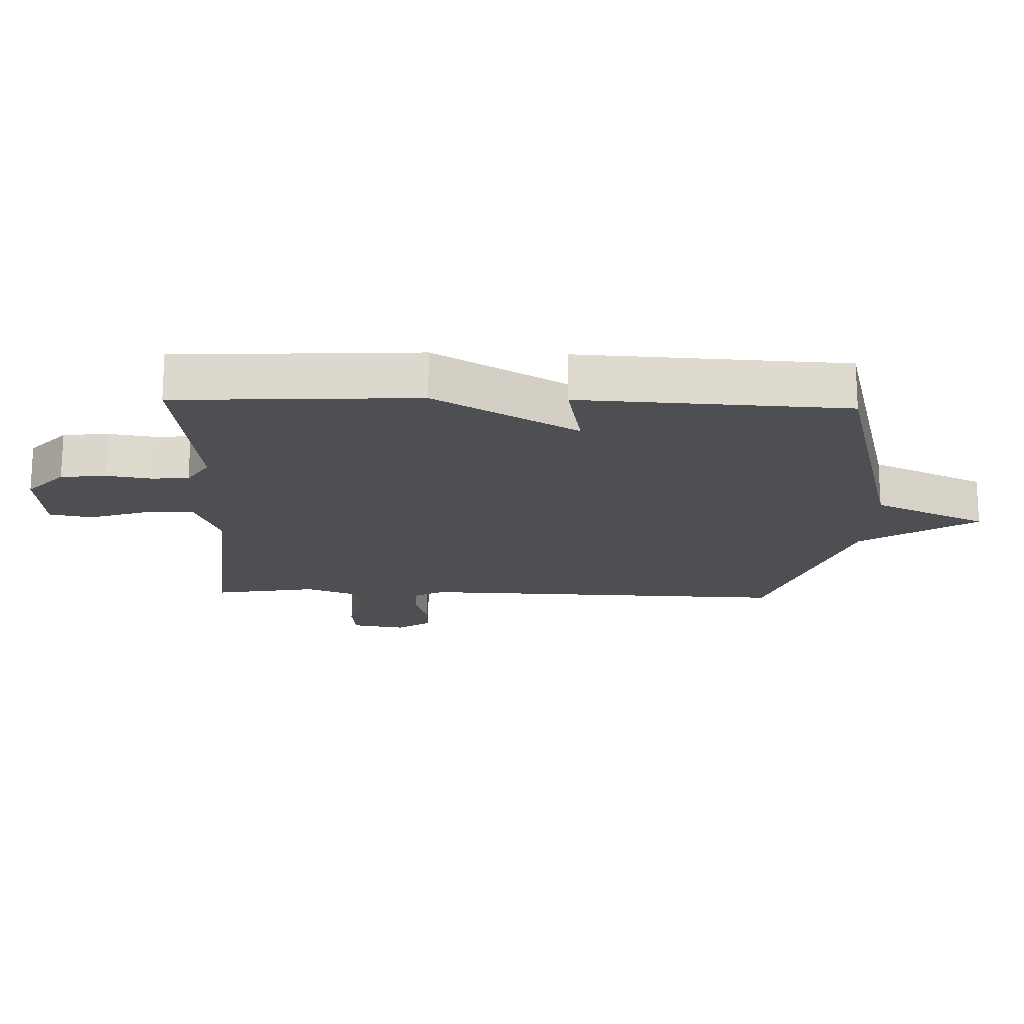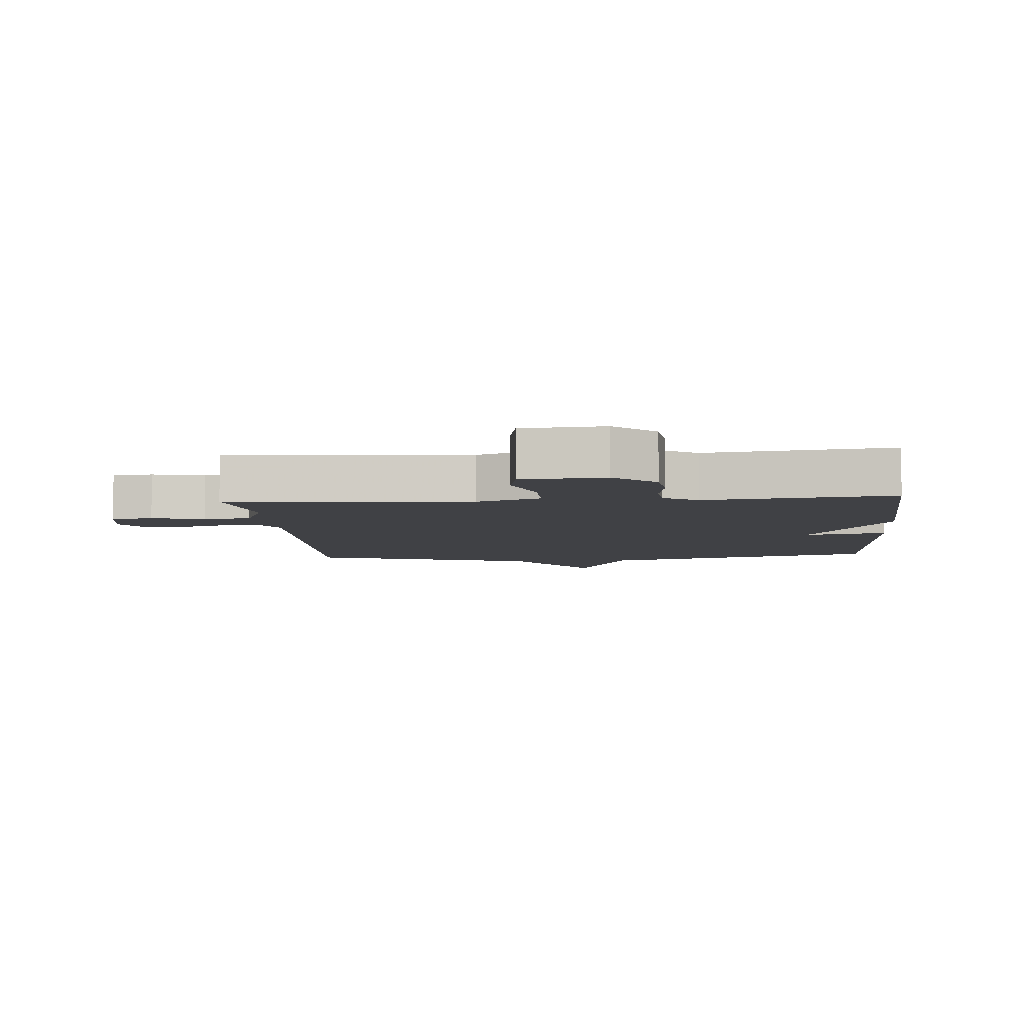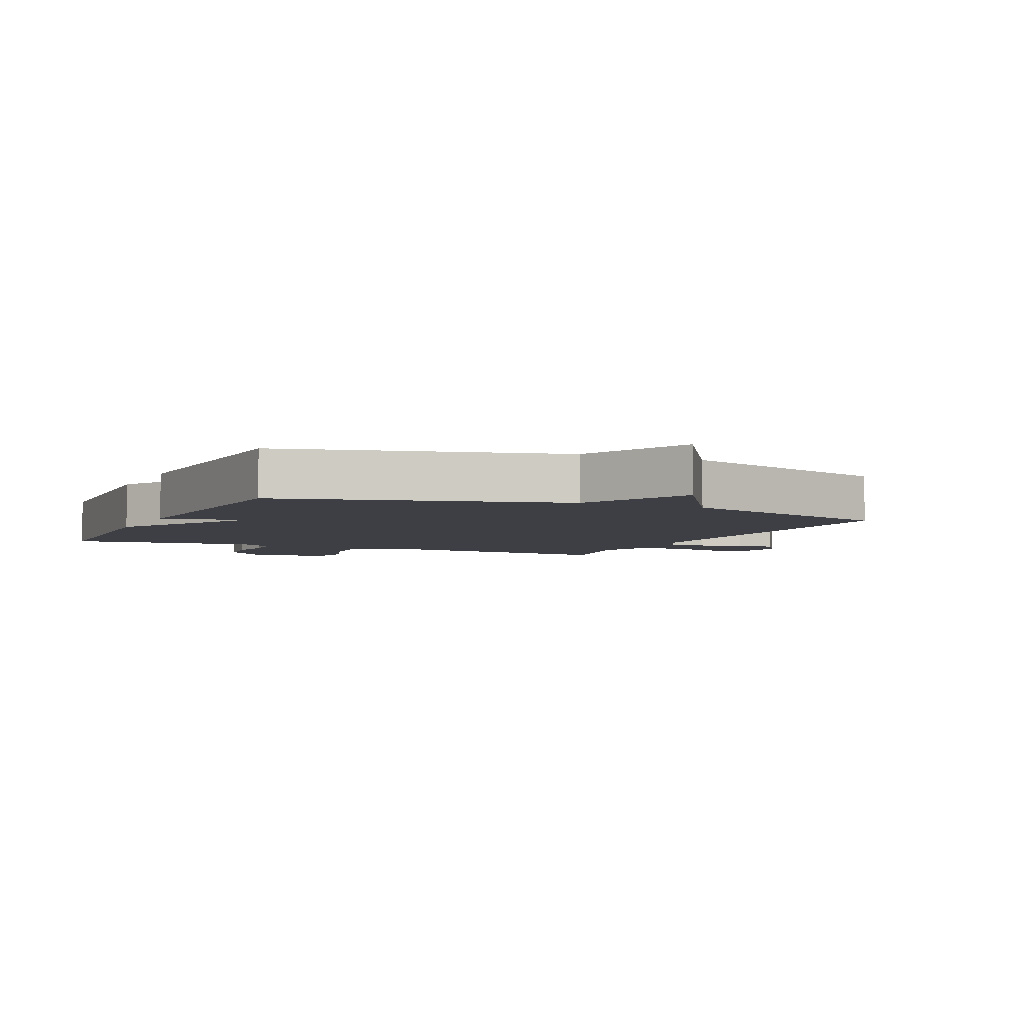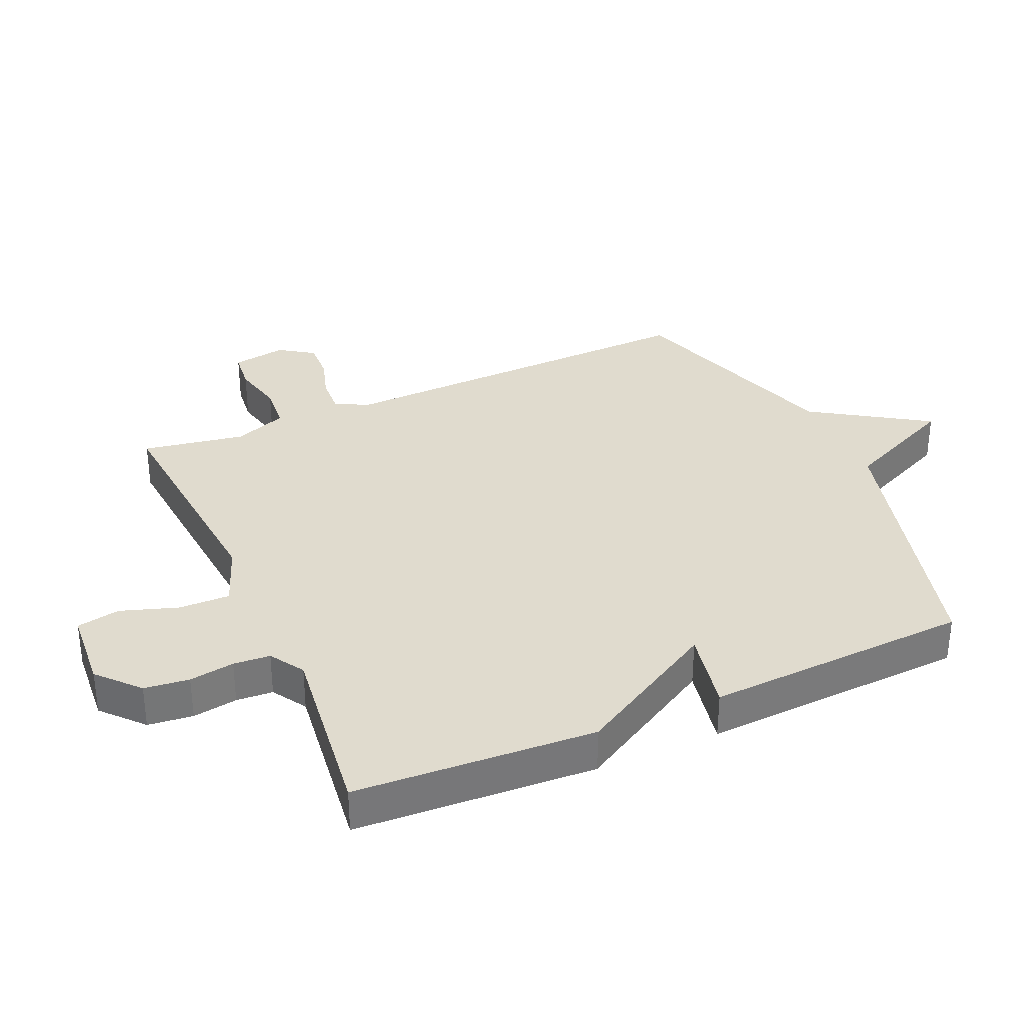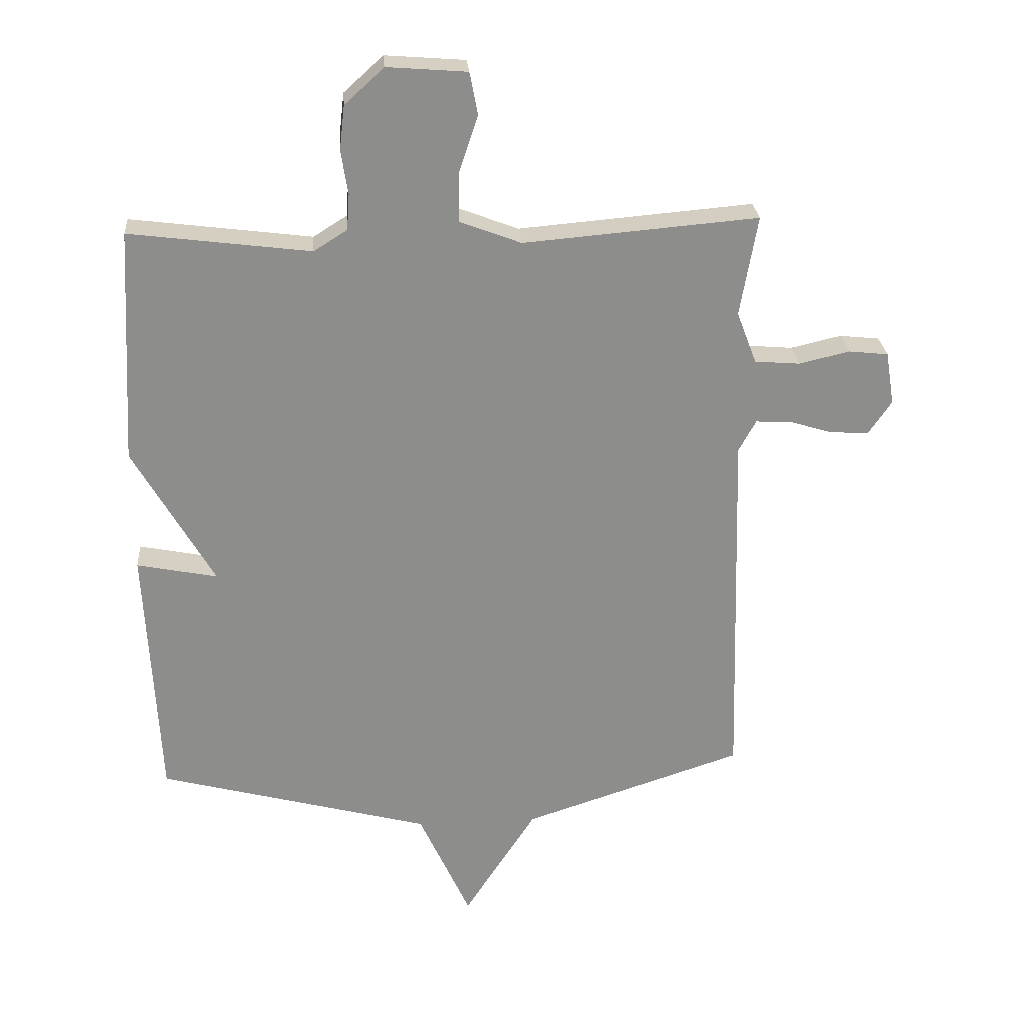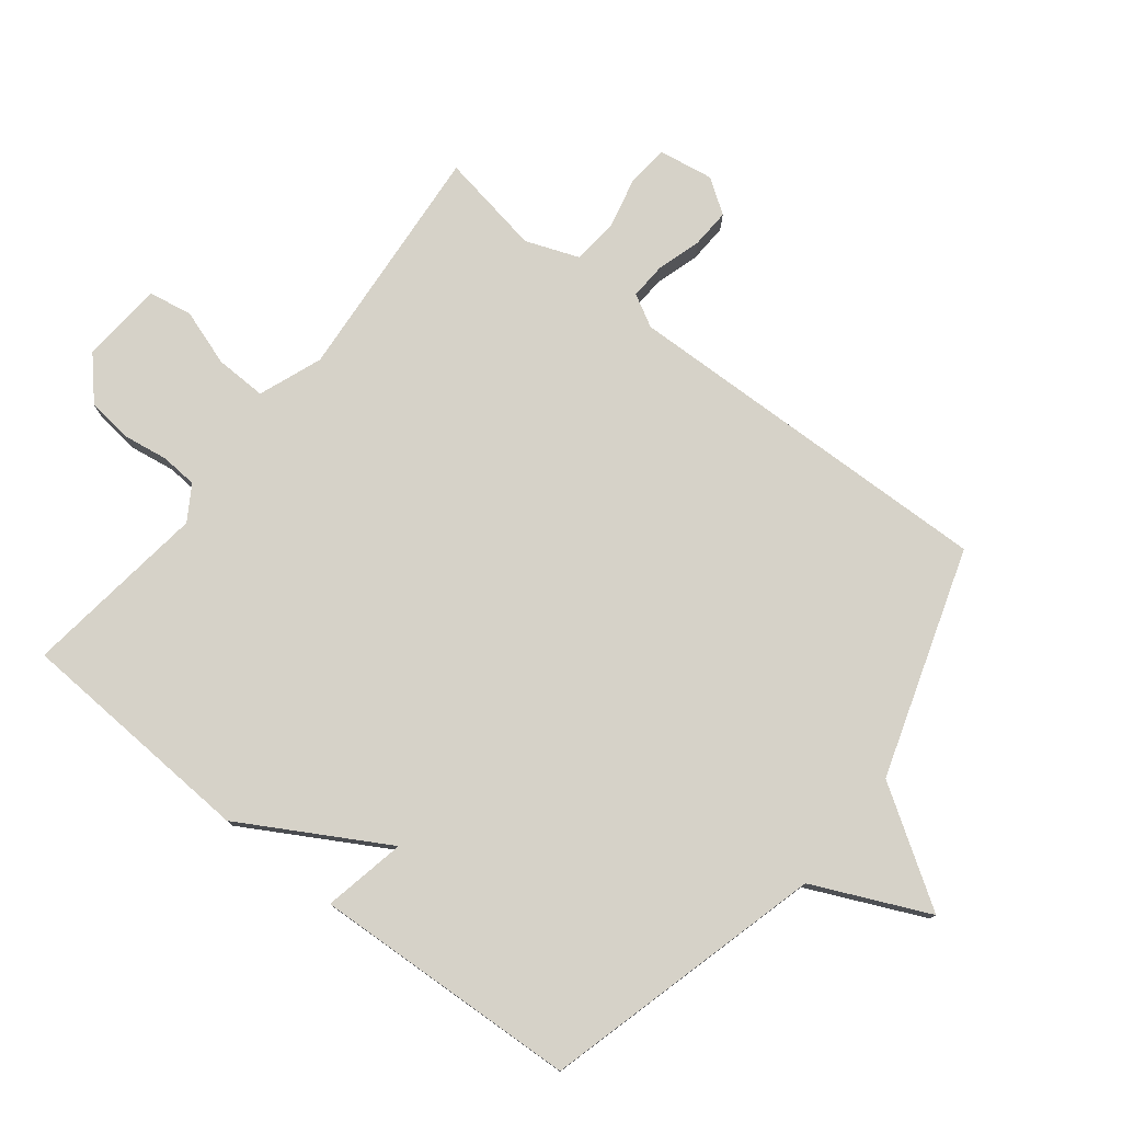
<metadata>
{"format":"obj","ext":"obj","renderer":"f3d","projection":"perspective","resolution":1024,"background":"white","views":[{"elev":-18.0,"azim":88.0,"up":"+Y"},{"elev":-5.9,"azim":4.7,"up":"+Y"},{"elev":-4.5,"azim":155.4,"up":"+Y"},{"elev":33.5,"azim":66.1,"up":"+Y"},{"elev":25.9,"azim":175.6,"up":"+Z"},{"elev":77.8,"azim":128.3,"up":"+Y"}]}
</metadata>
<code>
v 0.5 0.07 -0.5
v 0.058 0.07 -0.617
v -0.025 0.07 -0.798
v -0.142 0.07 -0.617
v -0.5 0.07 -0.5
v -0.483 0.07 0.096
v -0.511 0.07 0.147
v -0.569 0.07 0.144
v -0.638 0.07 0.123
v -0.7 0.07 0.12
v -0.737 0.07 0.174
v -0.723 0.07 0.26
v -0.659 0.07 0.267
v -0.577 0.07 0.248
v -0.504 0.07 0.254
v -0.472 0.07 0.338
v -0.5 0.07 0.5
v -0.121 0.07 0.468
v -0.021 0.07 0.506
v -0.023 0.07 0.587
v -0.053 0.07 0.677
v -0.04 0.07 0.745
v 0.089 0.07 0.755
v 0.153 0.07 0.697
v 0.161 0.07 0.626
v 0.15 0.07 0.555
v 0.154 0.07 0.497
v 0.208 0.07 0.463
v 0.5 0.07 0.5
v 0.521 0.07 0.12
v 0.391 0.07 -0.106
v 0.521 0.07 -0.08
v 0.5 0 -0.5
v 0.058 0 -0.617
v -0.025 0 -0.798
v -0.142 0 -0.617
v -0.5 0 -0.5
v -0.483 0 0.096
v -0.511 0 0.147
v -0.569 0 0.144
v -0.638 0 0.123
v -0.7 0 0.12
v -0.737 0 0.174
v -0.723 0 0.26
v -0.659 0 0.267
v -0.577 0 0.248
v -0.504 0 0.254
v -0.472 0 0.338
v -0.5 0 0.5
v -0.121 0 0.468
v -0.021 0 0.506
v -0.023 0 0.587
v -0.053 0 0.677
v -0.04 0 0.745
v 0.089 0 0.755
v 0.153 0 0.697
v 0.161 0 0.626
v 0.15 0 0.555
v 0.154 0 0.497
v 0.208 0 0.463
v 0.5 0 0.5
v 0.521 0 0.12
v 0.391 0 -0.106
v 0.521 0 -0.08
f 31 32 1 2
f 30 31 2
f 29 30 2
f 28 29 2
f 2 3 4
f 28 2 4
f 27 28 4
f 4 5 6
f 27 4 6
f 26 27 6
f 24 25 26
f 23 24 26
f 22 23 26
f 21 22 26
f 20 21 26
f 19 20 26
f 26 6 7
f 19 26 7
f 18 19 7
f 16 17 18
f 15 16 18 7
f 14 15 7 8
f 12 13 14
f 11 12 14
f 10 11 14
f 9 10 14
f 8 9 14
f 34 33 64 63
f 34 63 62
f 34 62 61
f 34 61 60
f 36 35 34
f 36 34 60
f 36 60 59
f 38 37 36
f 38 36 59
f 38 59 58
f 58 57 56
f 58 56 55
f 58 55 54
f 58 54 53
f 58 53 52
f 58 52 51
f 39 38 58
f 39 58 51
f 39 51 50
f 50 49 48
f 39 50 48 47
f 40 39 47 46
f 46 45 44
f 46 44 43
f 46 43 42
f 46 42 41
f 46 41 40
f 1 33 34 2
f 2 34 35 3
f 3 35 36 4
f 4 36 37 5
f 5 37 38 6
f 6 38 39 7
f 7 39 40 8
f 8 40 41 9
f 9 41 42 10
f 10 42 43 11
f 11 43 44 12
f 12 44 45 13
f 13 45 46 14
f 14 46 47 15
f 15 47 48 16
f 16 48 49 17
f 17 49 50 18
f 18 50 51 19
f 19 51 52 20
f 20 52 53 21
f 21 53 54 22
f 22 54 55 23
f 23 55 56 24
f 24 56 57 25
f 25 57 58 26
f 26 58 59 27
f 27 59 60 28
f 28 60 61 29
f 29 61 62 30
f 30 62 63 31
f 31 63 64 32
f 32 64 33 1

</code>
